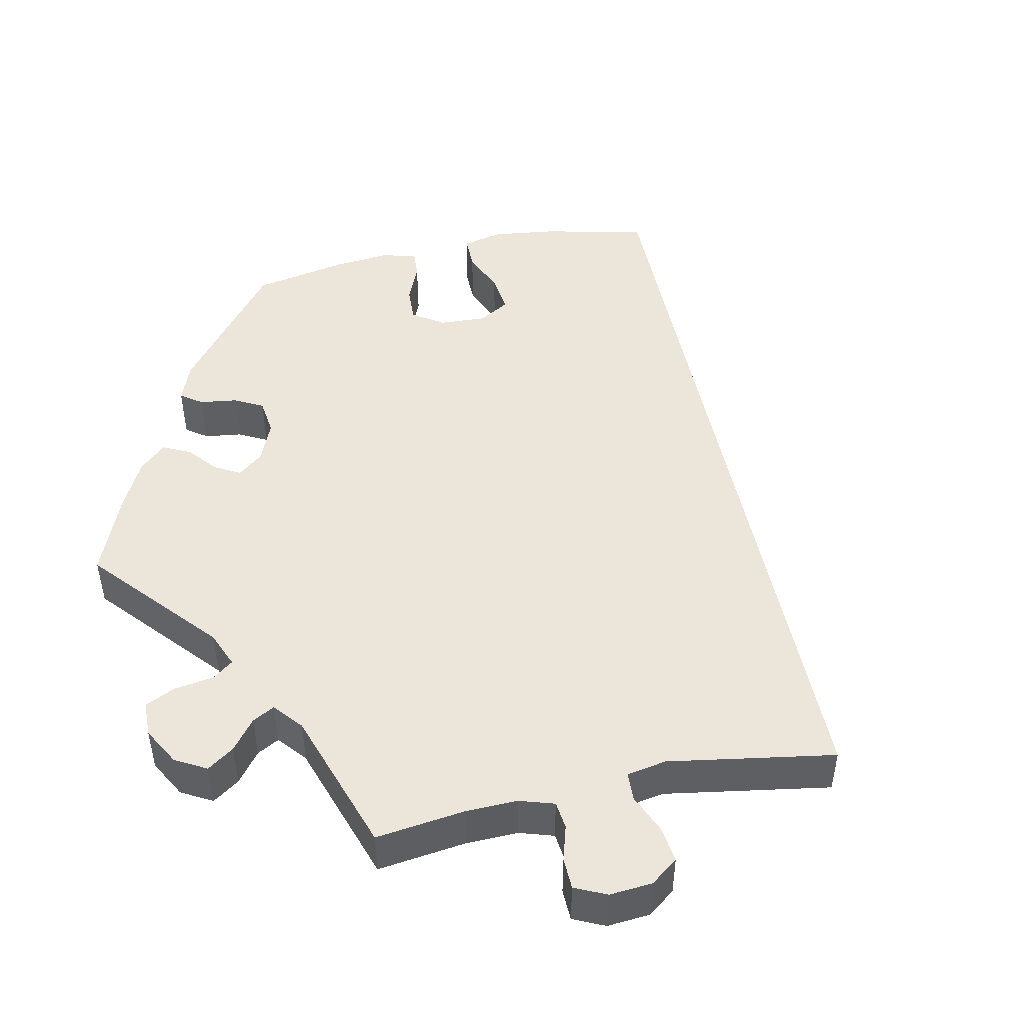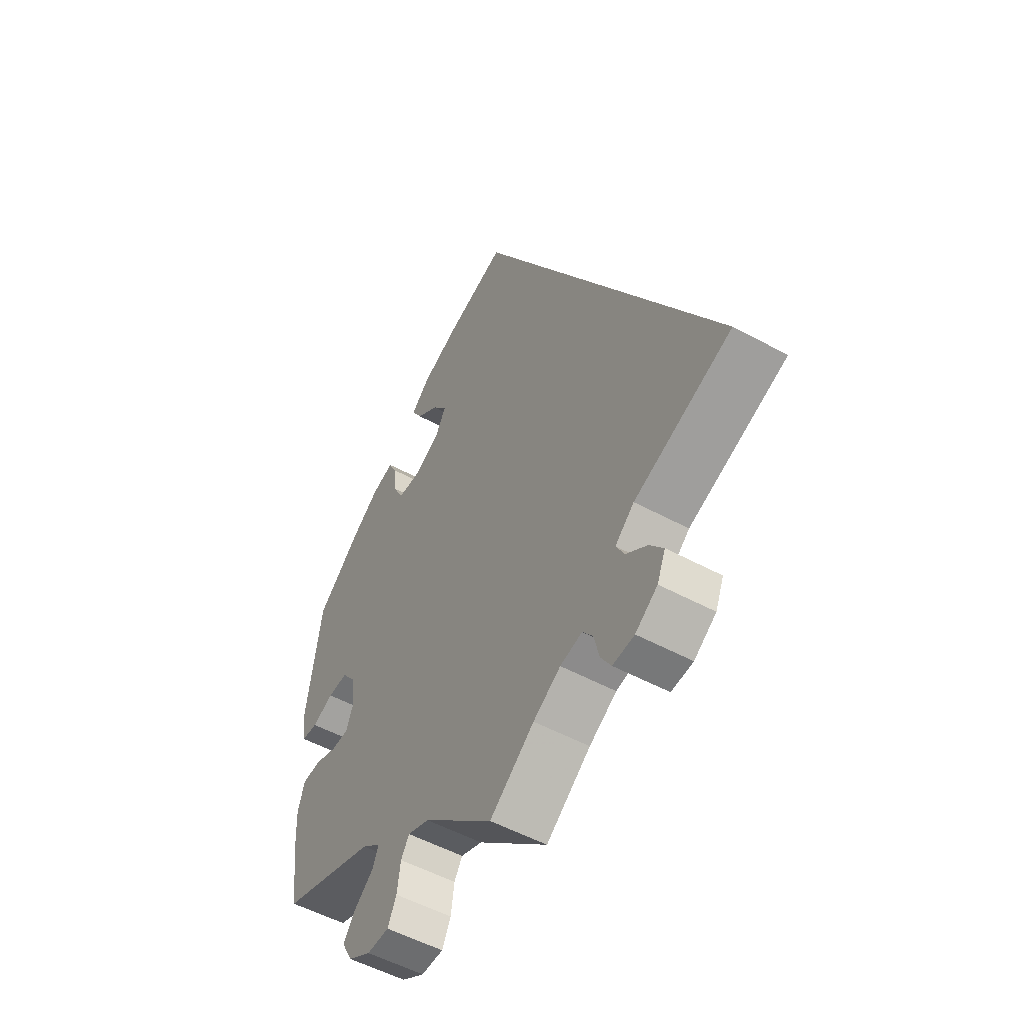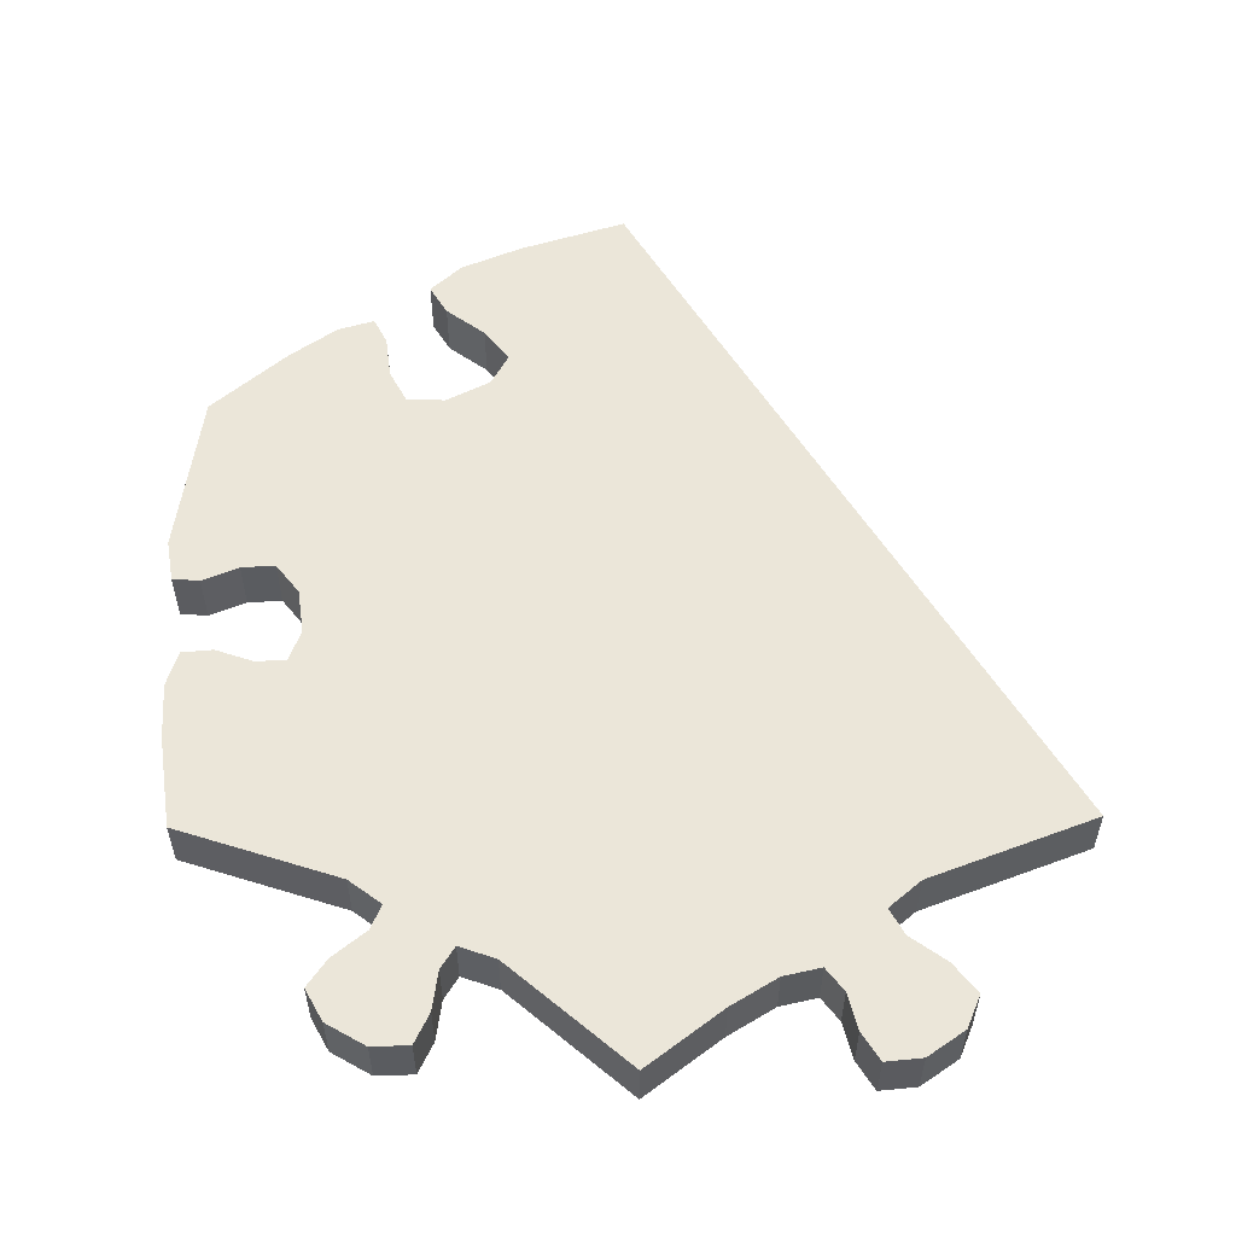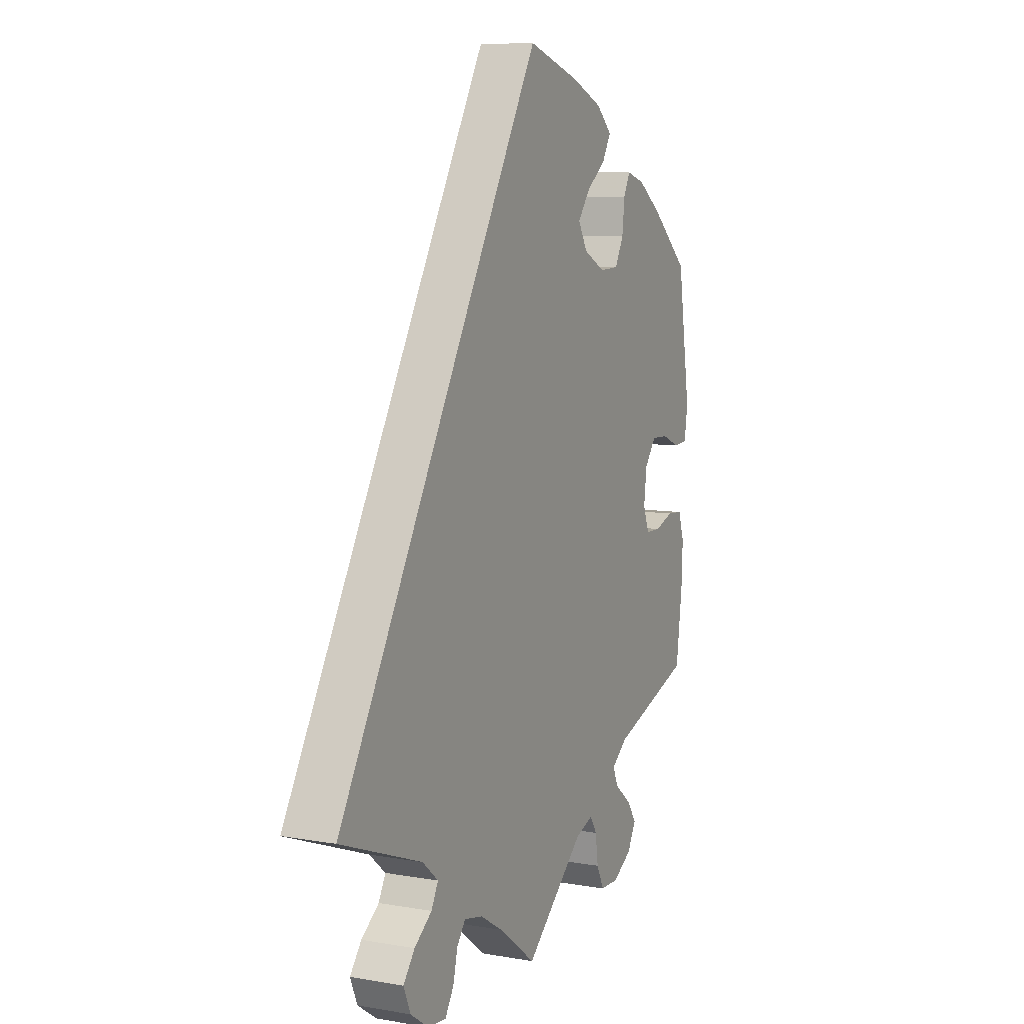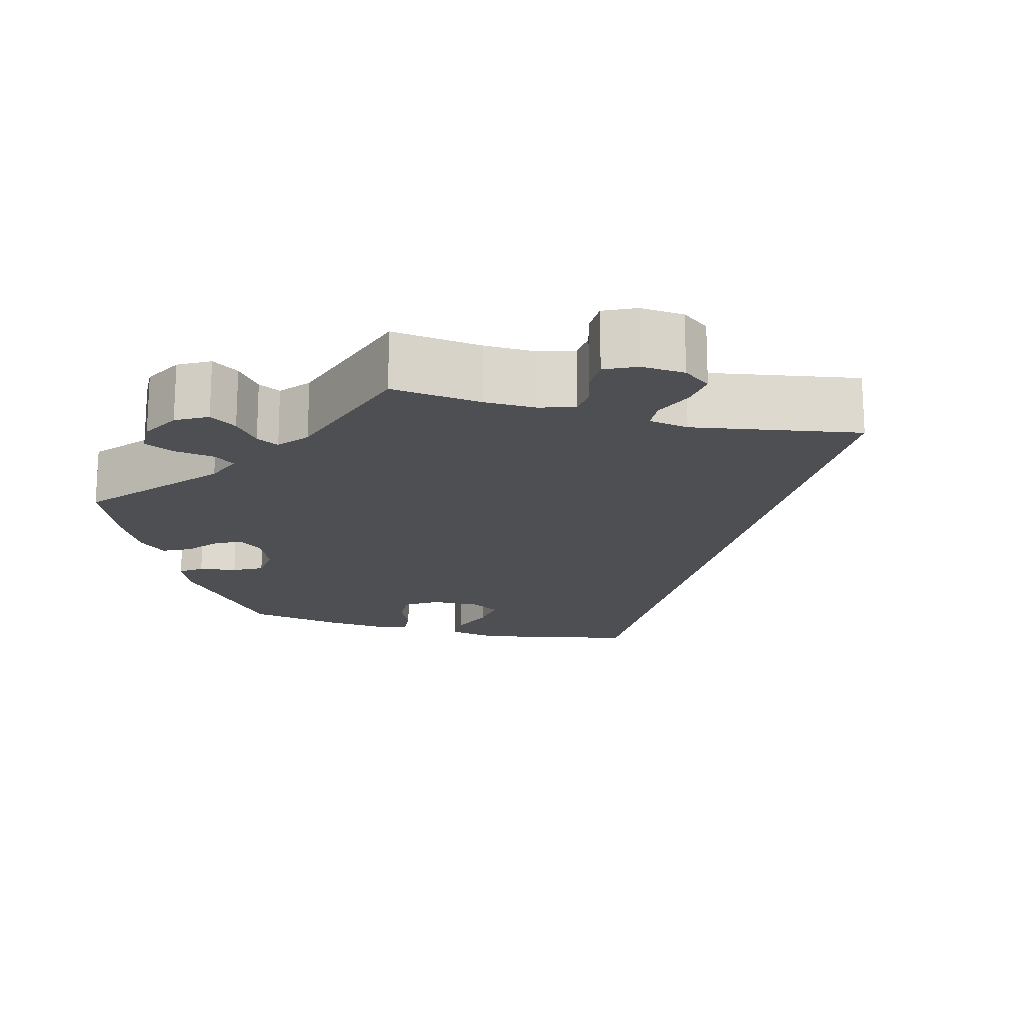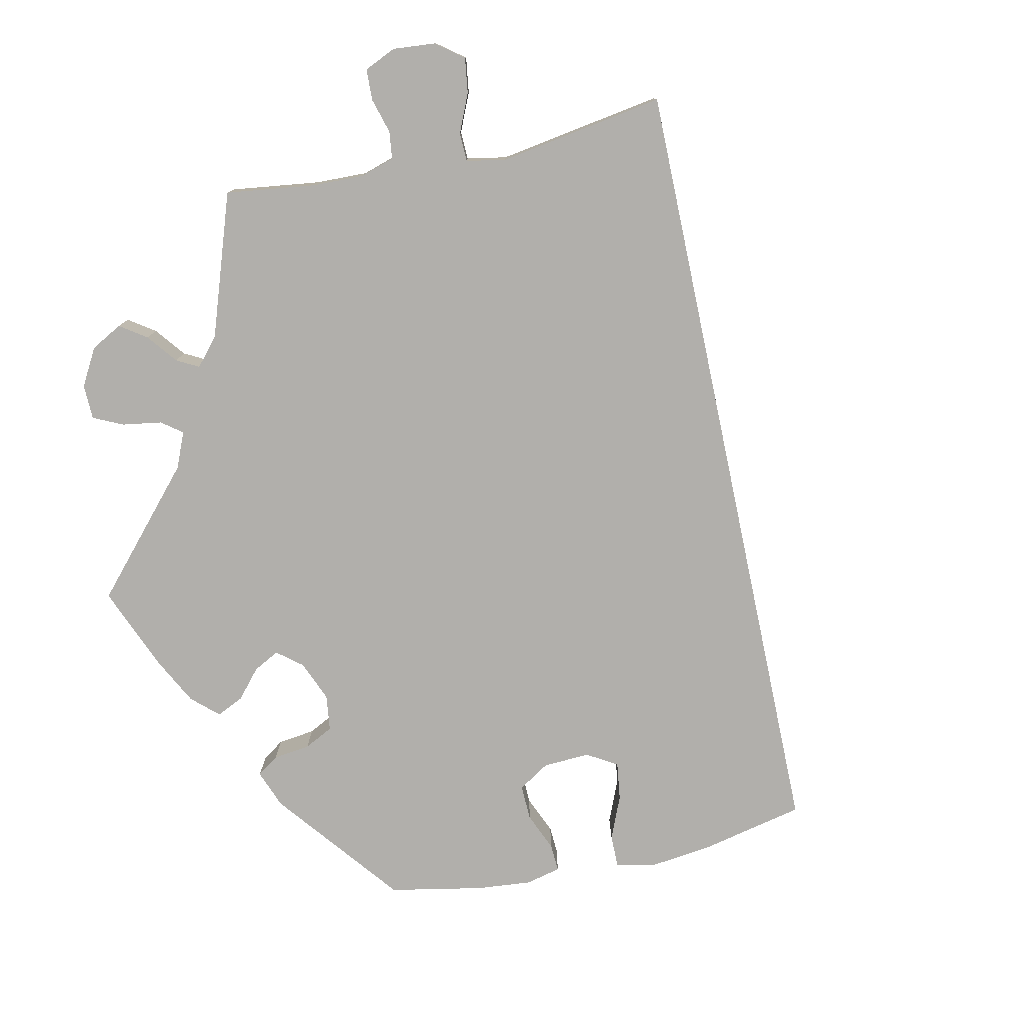
<metadata>
{"format":"obj","ext":"obj","renderer":"f3d","projection":"perspective","resolution":1024,"background":"white","views":[{"elev":48.2,"azim":-162.1,"up":"+Y"},{"elev":-52.7,"azim":-120.3,"up":"+Z"},{"elev":55.4,"azim":179.2,"up":"+Y"},{"elev":8.5,"azim":-64.7,"up":"+Z"},{"elev":-17.9,"azim":-164.6,"up":"+Y"},{"elev":-78.1,"azim":-138.0,"up":"+Y"}]}
</metadata>
<code>
v 0.531 0.07 0.088
v 0.523 0.07 0.037
v 0.49 0.07 0.034
v 0.446 0.07 0.052
v 0.405 0.07 0.054
v 0.377 0.07 0.017
v 0.37 0.07 -0.038
v 0.385 0.07 -0.076
v 0.422 0.07 -0.077
v 0.467 0.07 -0.061
v 0.505 0.07 -0.064
v 0.519 0.07 -0.107
v 0.516 0.07 -0.176
v 0.501 0.07 -0.289
v 0.306 0.07 -0.355
v 0.267 0.07 -0.385
v 0.28 0.07 -0.415
v 0.32 0.07 -0.447
v 0.344 0.07 -0.481
v 0.323 0.07 -0.52
v 0.276 0.07 -0.548
v 0.231 0.07 -0.547
v 0.213 0.07 -0.51
v 0.206 0.07 -0.462
v 0.189 0.07 -0.435
v 0.145 0.07 -0.451
v 0.001 0.07 -0.578
v -0.09 0.07 -0.509
v -0.146 0.07 -0.475
v -0.191 0.07 -0.465
v -0.212 0.07 -0.493
v -0.223 0.07 -0.538
v -0.244 0.07 -0.572
v -0.288 0.07 -0.568
v -0.333 0.07 -0.537
v -0.35 0.07 -0.497
v -0.322 0.07 -0.461
v -0.279 0.07 -0.429
v -0.262 0.07 -0.397
v -0.301 0.07 -0.364
v -0.501 0.07 -0.289
v 0 0.07 0.578
v 0.128 0.07 0.538
v 0.202 0.07 0.507
v 0.24 0.07 0.472
v 0.219 0.07 0.436
v 0.172 0.07 0.4
v 0.142 0.07 0.361
v 0.164 0.07 0.322
v 0.217 0.07 0.295
v 0.264 0.07 0.297
v 0.285 0.07 0.337
v 0.291 0.07 0.389
v 0.307 0.07 0.421
v 0.351 0.07 0.408
v 0.408 0.07 0.368
v 0.5 0.07 0.289
v 0.531 0 0.088
v 0.523 0 0.037
v 0.49 0 0.034
v 0.446 0 0.052
v 0.405 0 0.054
v 0.377 0 0.017
v 0.37 0 -0.038
v 0.385 0 -0.076
v 0.422 0 -0.077
v 0.467 0 -0.061
v 0.505 0 -0.064
v 0.519 0 -0.107
v 0.516 0 -0.176
v 0.501 0 -0.289
v 0.306 0 -0.355
v 0.267 0 -0.385
v 0.28 0 -0.415
v 0.32 0 -0.447
v 0.344 0 -0.481
v 0.323 0 -0.52
v 0.276 0 -0.548
v 0.231 0 -0.547
v 0.213 0 -0.51
v 0.206 0 -0.462
v 0.189 0 -0.435
v 0.145 0 -0.451
v 0.001 0 -0.578
v -0.09 0 -0.509
v -0.146 0 -0.475
v -0.191 0 -0.465
v -0.212 0 -0.493
v -0.223 0 -0.538
v -0.244 0 -0.572
v -0.288 0 -0.568
v -0.333 0 -0.537
v -0.35 0 -0.497
v -0.322 0 -0.461
v -0.279 0 -0.429
v -0.262 0 -0.397
v -0.301 0 -0.364
v -0.501 0 -0.289
v 0 0 0.578
v 0.128 0 0.538
v 0.202 0 0.507
v 0.24 0 0.472
v 0.219 0 0.436
v 0.172 0 0.4
v 0.142 0 0.361
v 0.164 0 0.322
v 0.217 0 0.295
v 0.264 0 0.297
v 0.285 0 0.337
v 0.291 0 0.389
v 0.307 0 0.421
v 0.351 0 0.408
v 0.408 0 0.368
v 0.5 0 0.289
f 52 53 54 55
f 51 52 55 56
f 44 45 46 47
f 44 47 48
f 43 44 48
f 40 41 42 43
f 39 40 43 48
f 38 39 48 49
f 36 37 38
f 35 36 38
f 31 32 33 34
f 30 31 34 35
f 26 27 28
f 25 26 28 29
f 21 22 23 24
f 21 24 25
f 20 21 25
f 17 18 19 20
f 16 17 20 25
f 15 16 25 29
f 9 10 11 12
f 8 9 12 13
f 1 2 3 4
f 1 4 5
f 51 56 57 1
f 35 38 49 50
f 30 35 50 51
f 8 13 14 15
f 7 8 15 29
f 6 7 29 30
f 51 1 5
f 5 6 30 51
f 112 111 110 109
f 113 112 109 108
f 104 103 102 101
f 105 104 101
f 105 101 100
f 100 99 98 97
f 105 100 97 96
f 106 105 96 95
f 95 94 93
f 95 93 92
f 91 90 89 88
f 92 91 88 87
f 85 84 83
f 86 85 83 82
f 81 80 79 78
f 82 81 78
f 82 78 77
f 77 76 75 74
f 82 77 74 73
f 86 82 73 72
f 69 68 67 66
f 70 69 66 65
f 61 60 59 58
f 62 61 58
f 58 114 113 108
f 107 106 95 92
f 108 107 92 87
f 72 71 70 65
f 86 72 65 64
f 87 86 64 63
f 62 58 108
f 108 87 63 62
f 1 58 59 2
f 2 59 60 3
f 3 60 61 4
f 4 61 62 5
f 5 62 63 6
f 6 63 64 7
f 7 64 65 8
f 8 65 66 9
f 9 66 67 10
f 10 67 68 11
f 11 68 69 12
f 12 69 70 13
f 13 70 71 14
f 14 71 72 15
f 15 72 73 16
f 16 73 74 17
f 17 74 75 18
f 18 75 76 19
f 19 76 77 20
f 20 77 78 21
f 21 78 79 22
f 22 79 80 23
f 23 80 81 24
f 24 81 82 25
f 25 82 83 26
f 26 83 84 27
f 27 84 85 28
f 28 85 86 29
f 29 86 87 30
f 30 87 88 31
f 31 88 89 32
f 32 89 90 33
f 33 90 91 34
f 34 91 92 35
f 35 92 93 36
f 36 93 94 37
f 37 94 95 38
f 38 95 96 39
f 39 96 97 40
f 40 97 98 41
f 41 98 99 42
f 42 99 100 43
f 43 100 101 44
f 44 101 102 45
f 45 102 103 46
f 46 103 104 47
f 47 104 105 48
f 48 105 106 49
f 49 106 107 50
f 50 107 108 51
f 51 108 109 52
f 52 109 110 53
f 53 110 111 54
f 54 111 112 55
f 55 112 113 56
f 56 113 114 57
f 57 114 58 1

</code>
